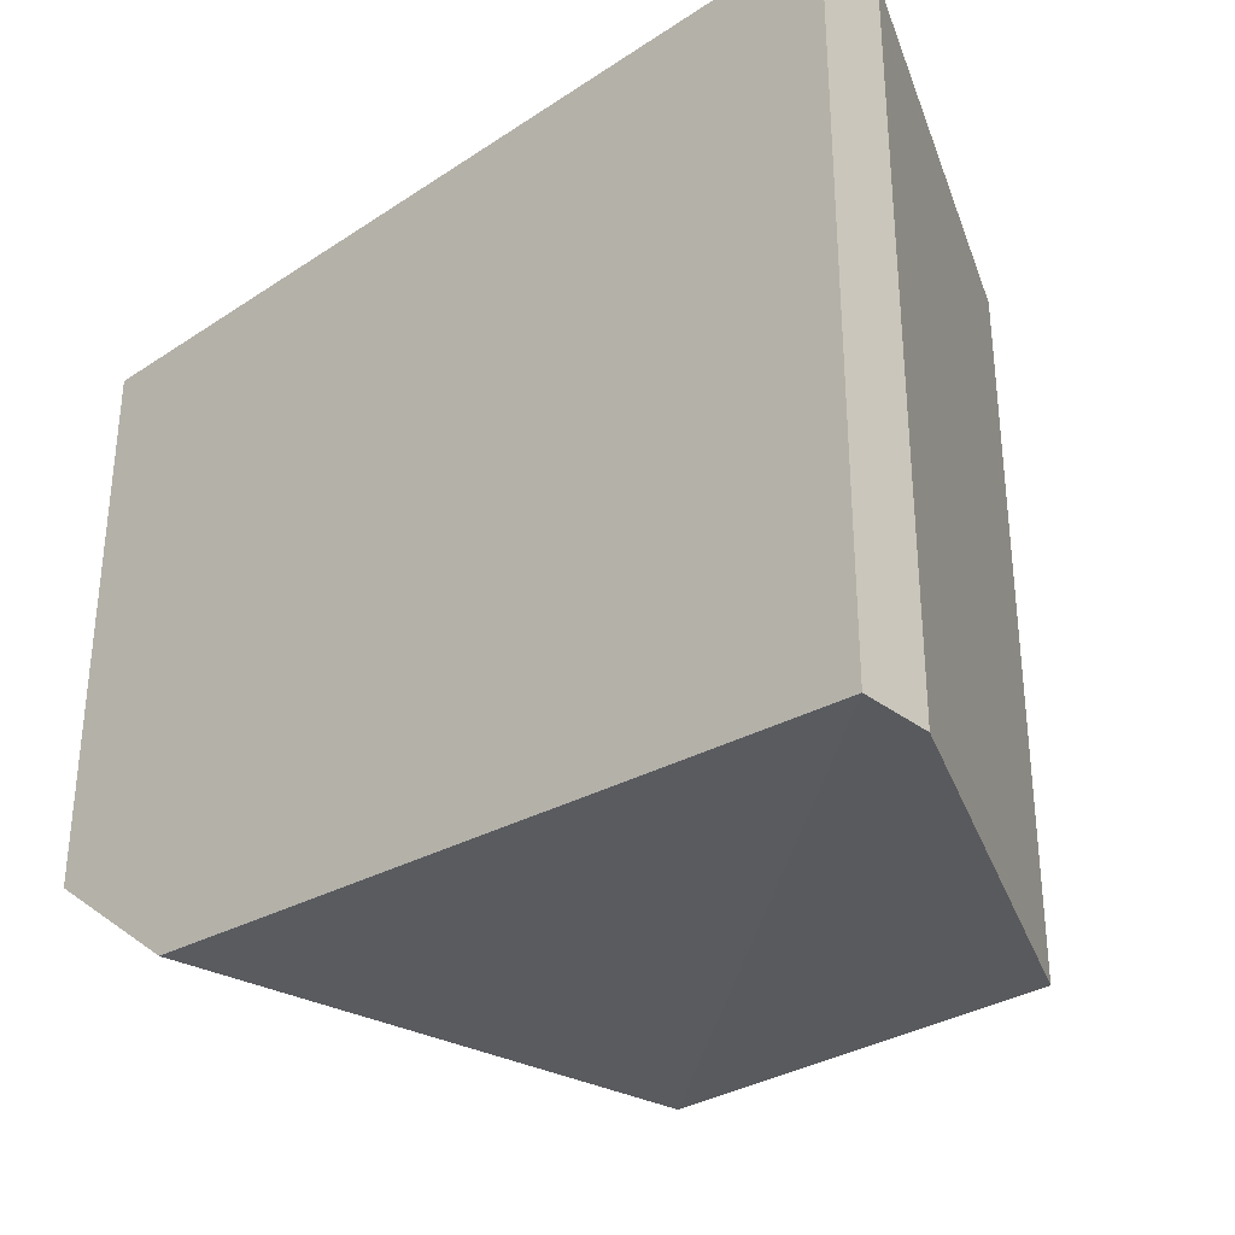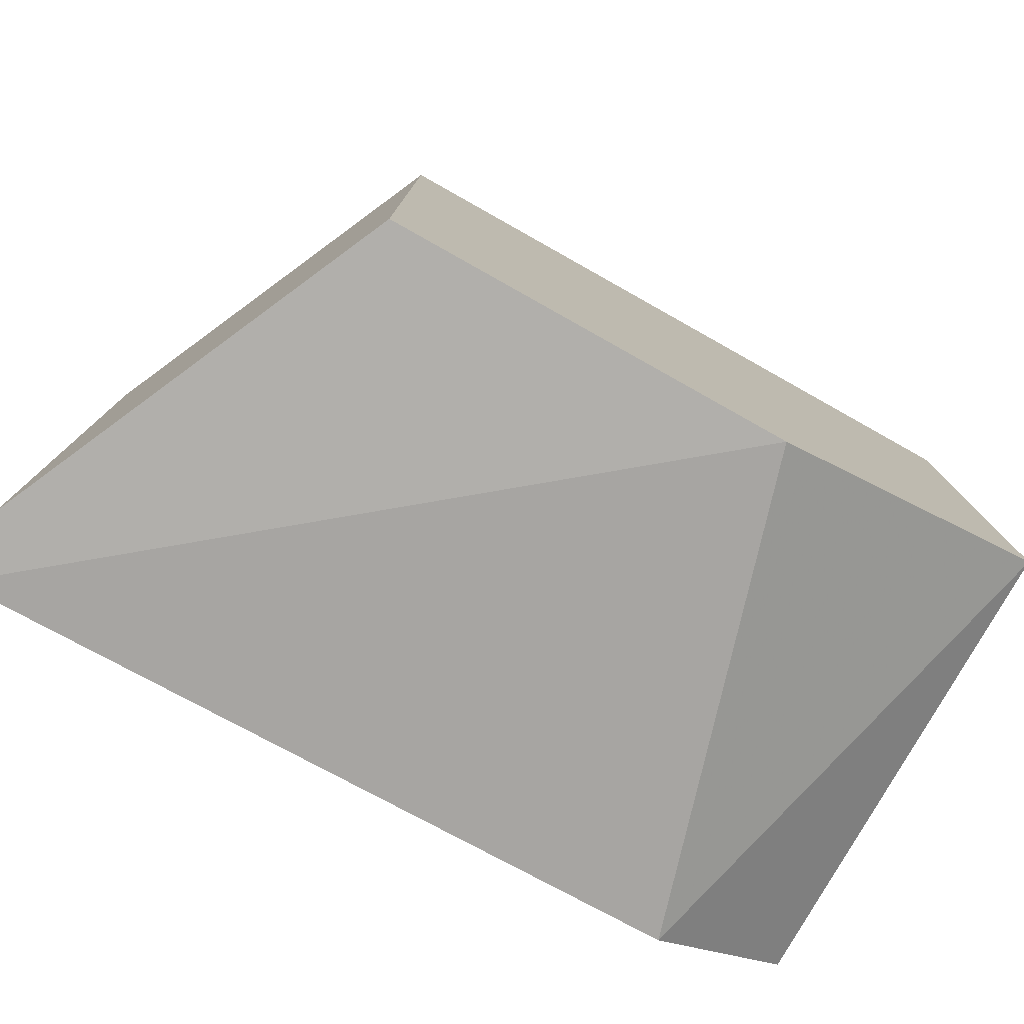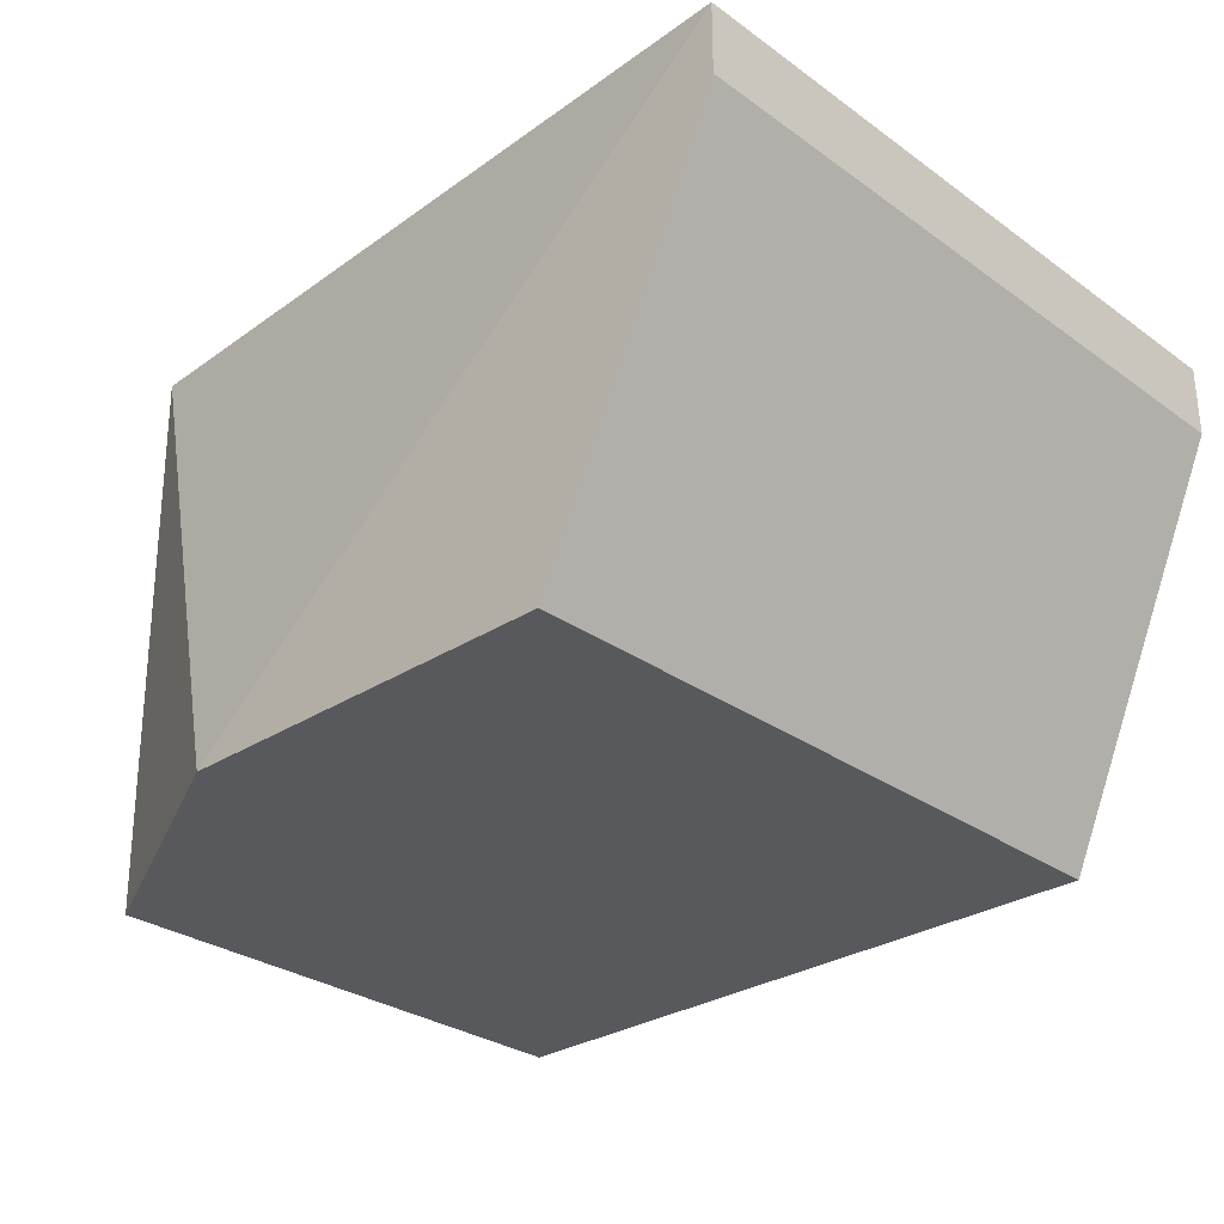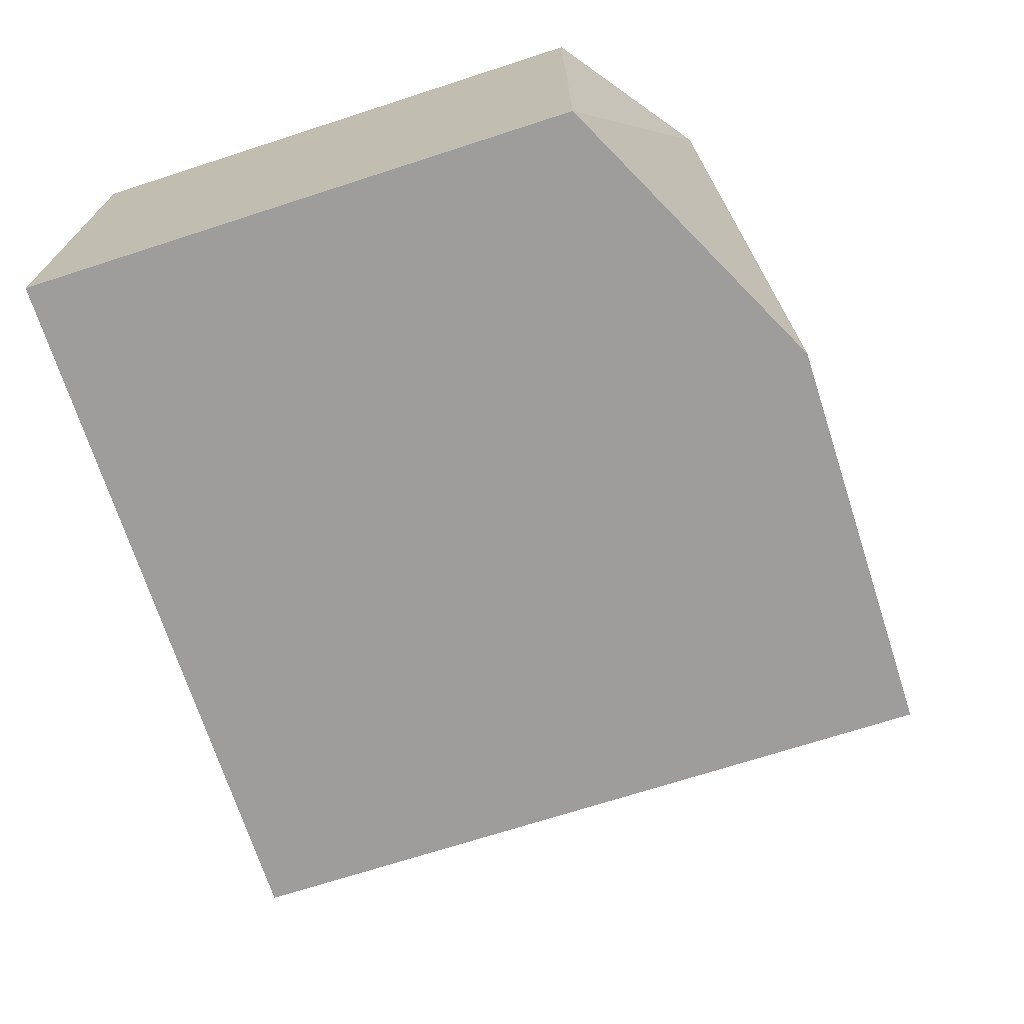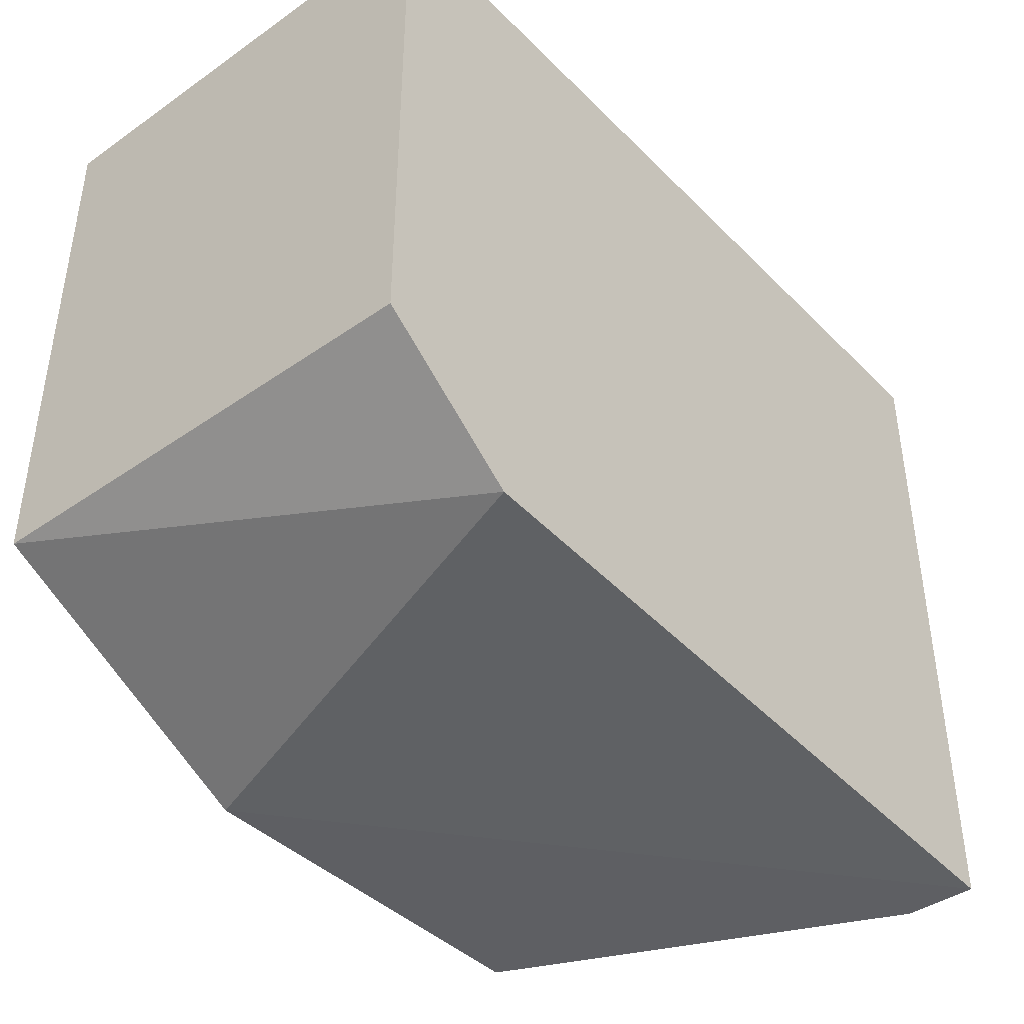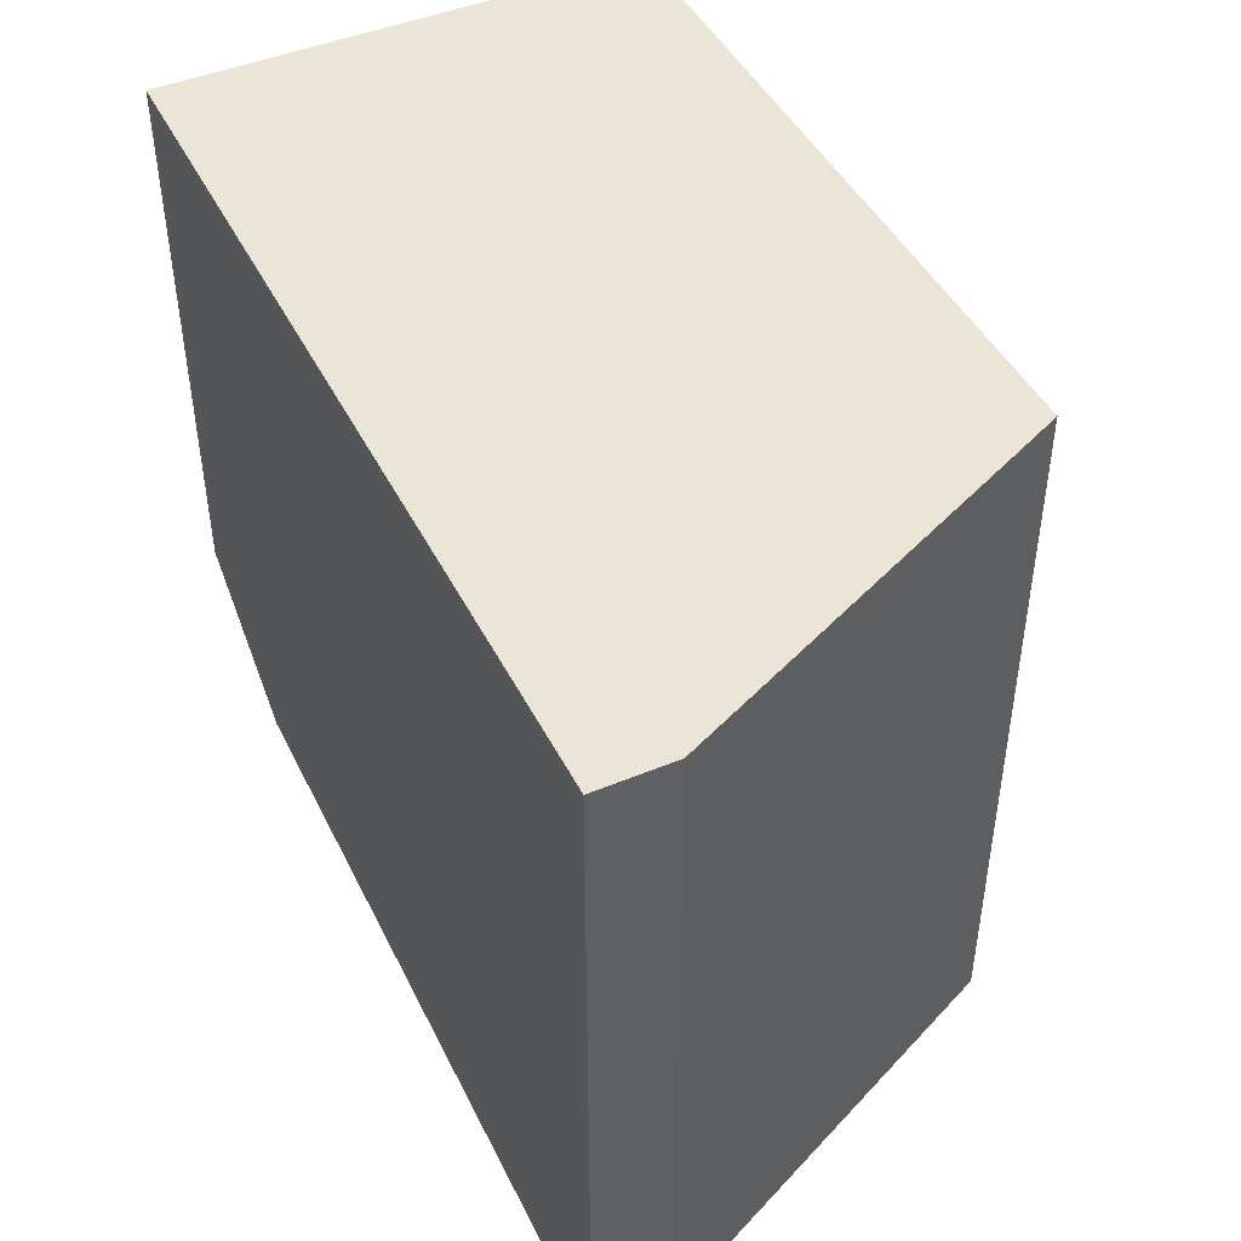
<metadata>
{"format":"obj","ext":"obj","renderer":"f3d","projection":"perspective","resolution":1024,"background":"white","views":[{"elev":-31.5,"azim":-137.2,"up":"+Z"},{"elev":-78.3,"azim":-29.3,"up":"+Z"},{"elev":-29.4,"azim":-136.4,"up":"+Y"},{"elev":-70.6,"azim":107.9,"up":"+Y"},{"elev":-41.5,"azim":130.1,"up":"+Z"},{"elev":45.6,"azim":-115.7,"up":"+Z"}]}
</metadata>
<code>
v -0.0204 -0.07752 0.01209
v -0.0309 -0.07271 0.01034
v -0.0309 -0.07183 0.01034
v -0.0309 -0.07271 0.01866
v -0.0204 -0.07183 0.01866
v -0.02871 -0.07752 0.01866
v -0.02215 -0.07183 0.01078
v -0.02871 -0.07752 0.01034
v -0.0204 -0.07752 0.01866
v -0.0309 -0.07183 0.01866
v -0.0204 -0.07183 0.01209
v -0.0239 -0.07752 0.01034
f 3 4 10
f 8 3 12
f 3 7 12
f 7 5 11
f 1 7 11
f 5 1 11
f 5 3 10
f 4 5 10
f 5 6 9
f 7 1 12
f 1 5 9
f 1 6 8
f 6 2 8
f 2 3 8
f 3 5 7
f 5 4 6
f 4 2 6
f 3 2 4
f 1 8 12
f 6 1 9

</code>
